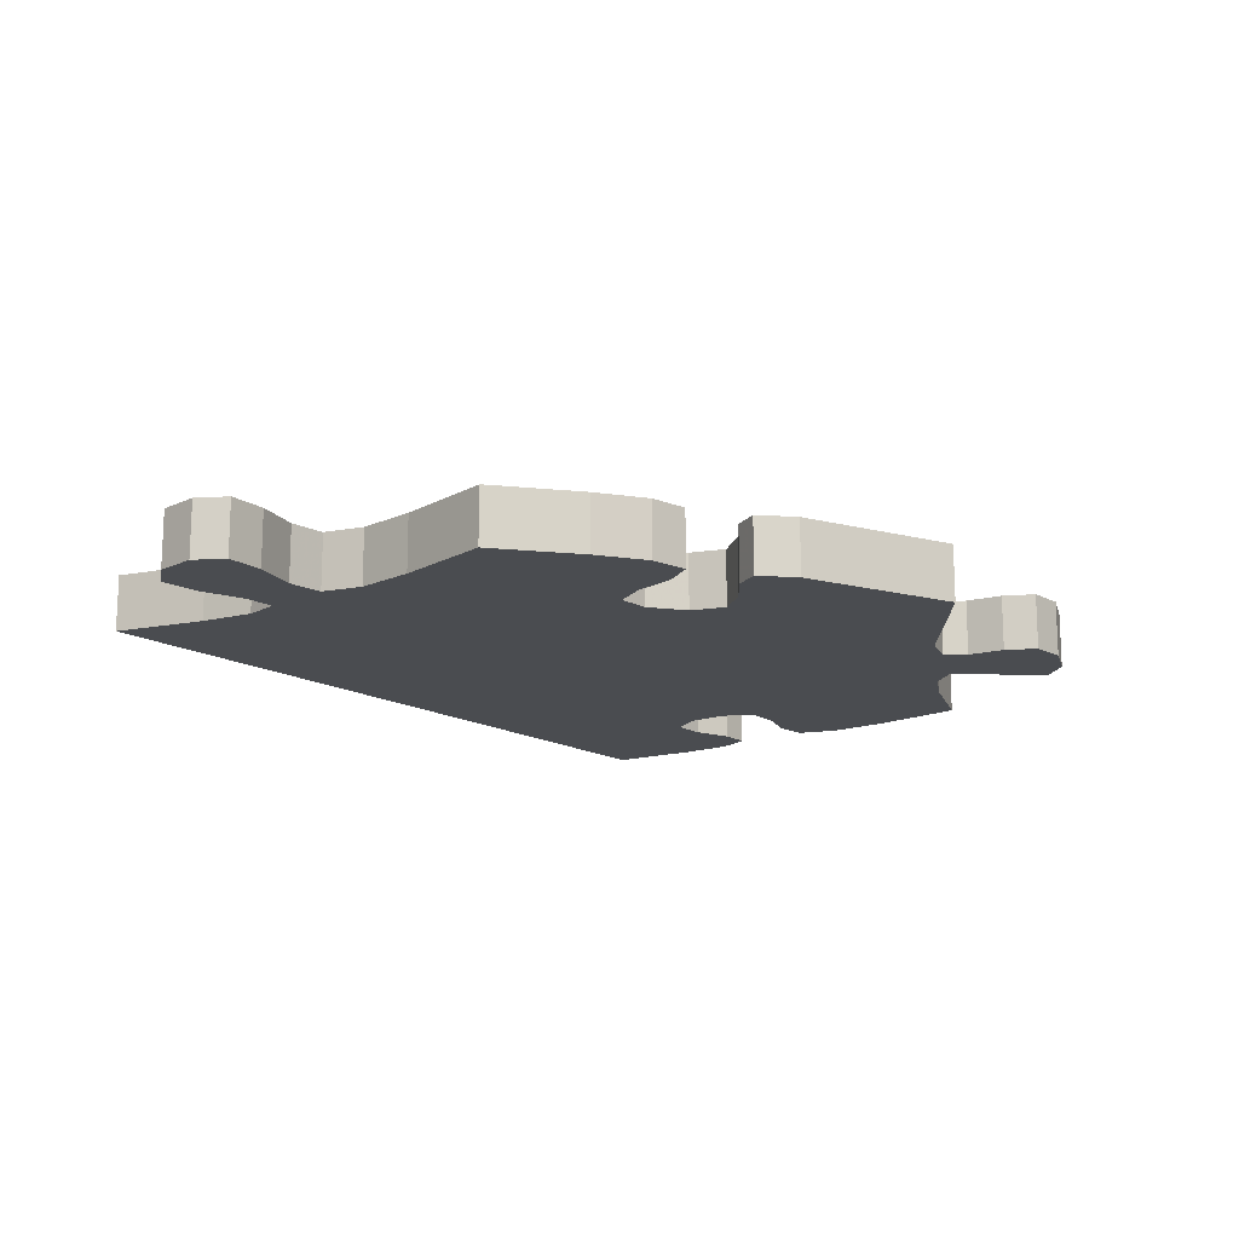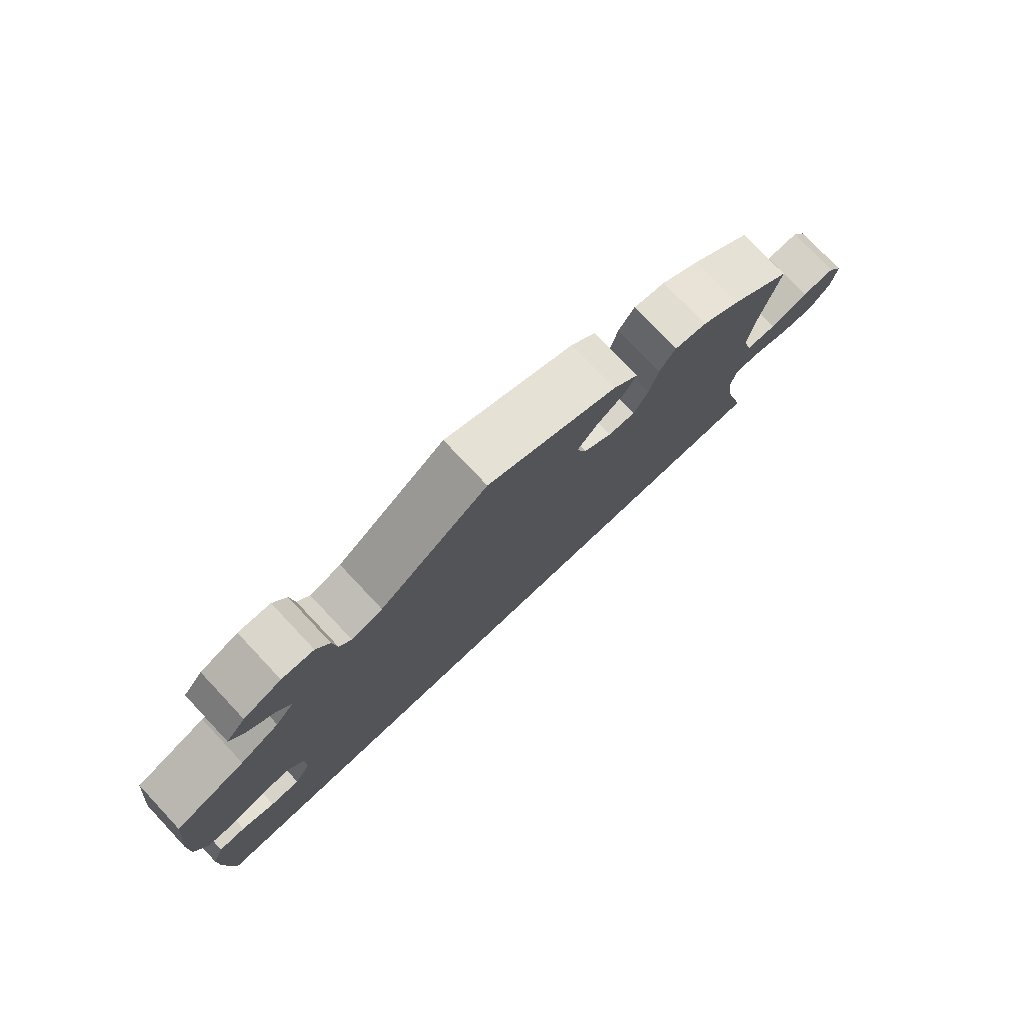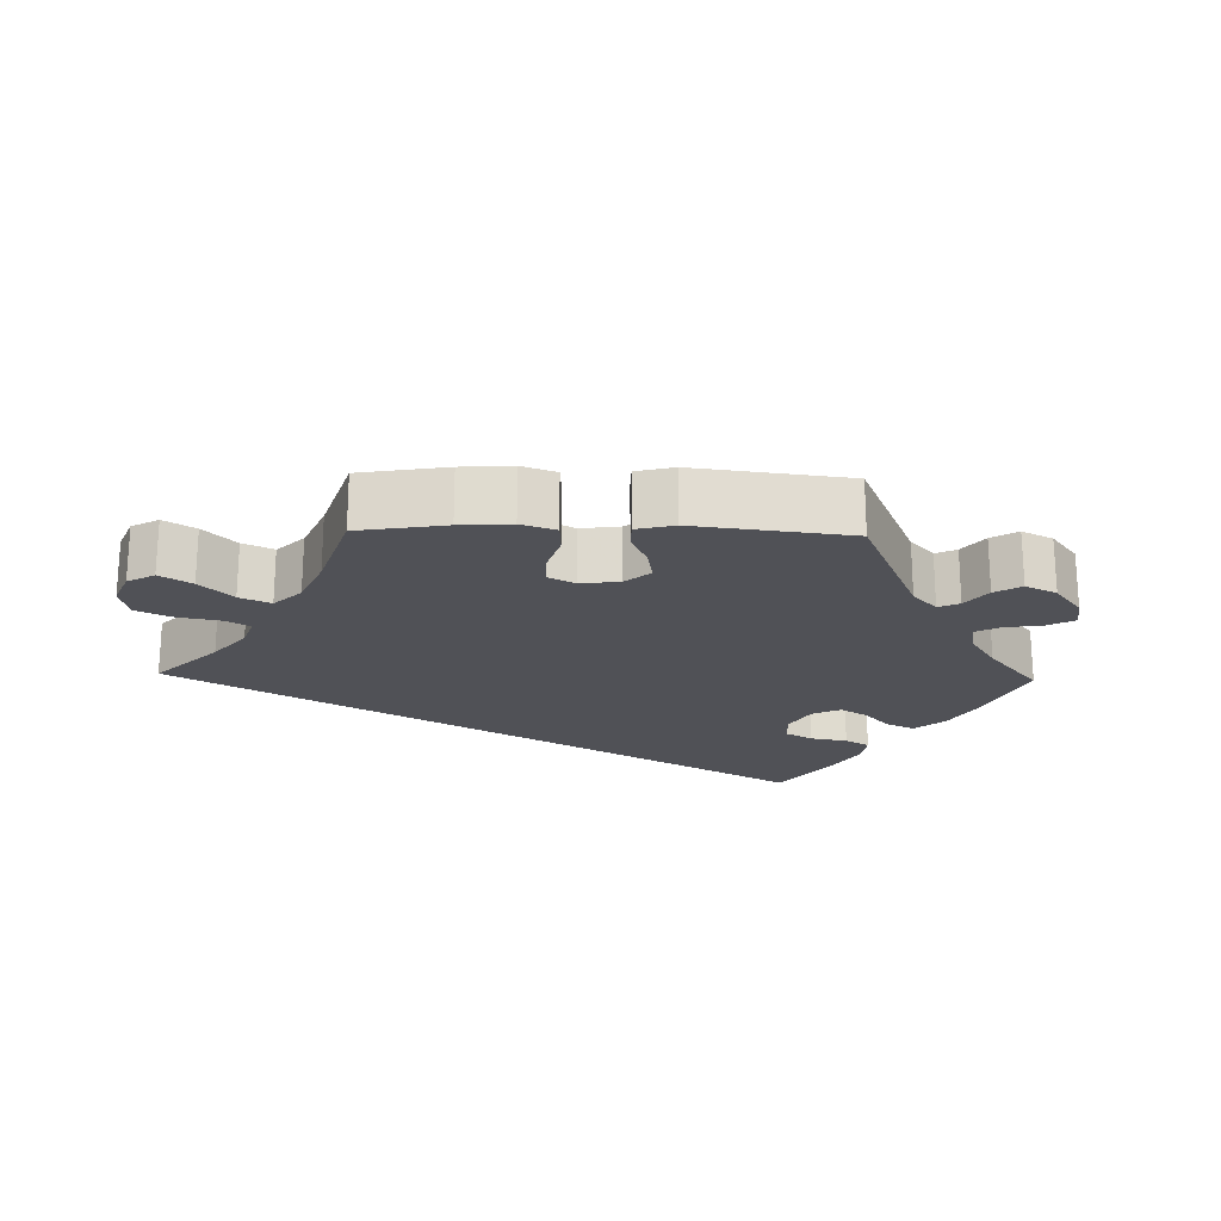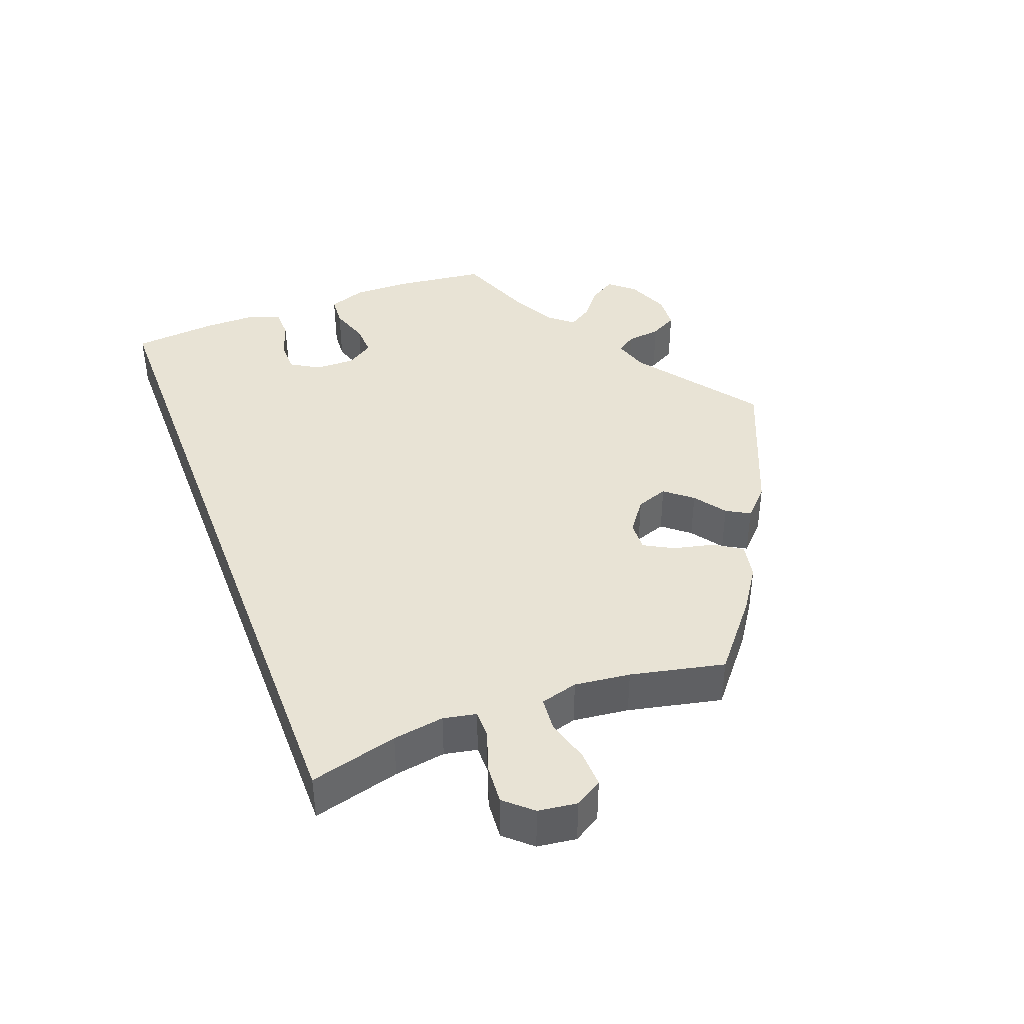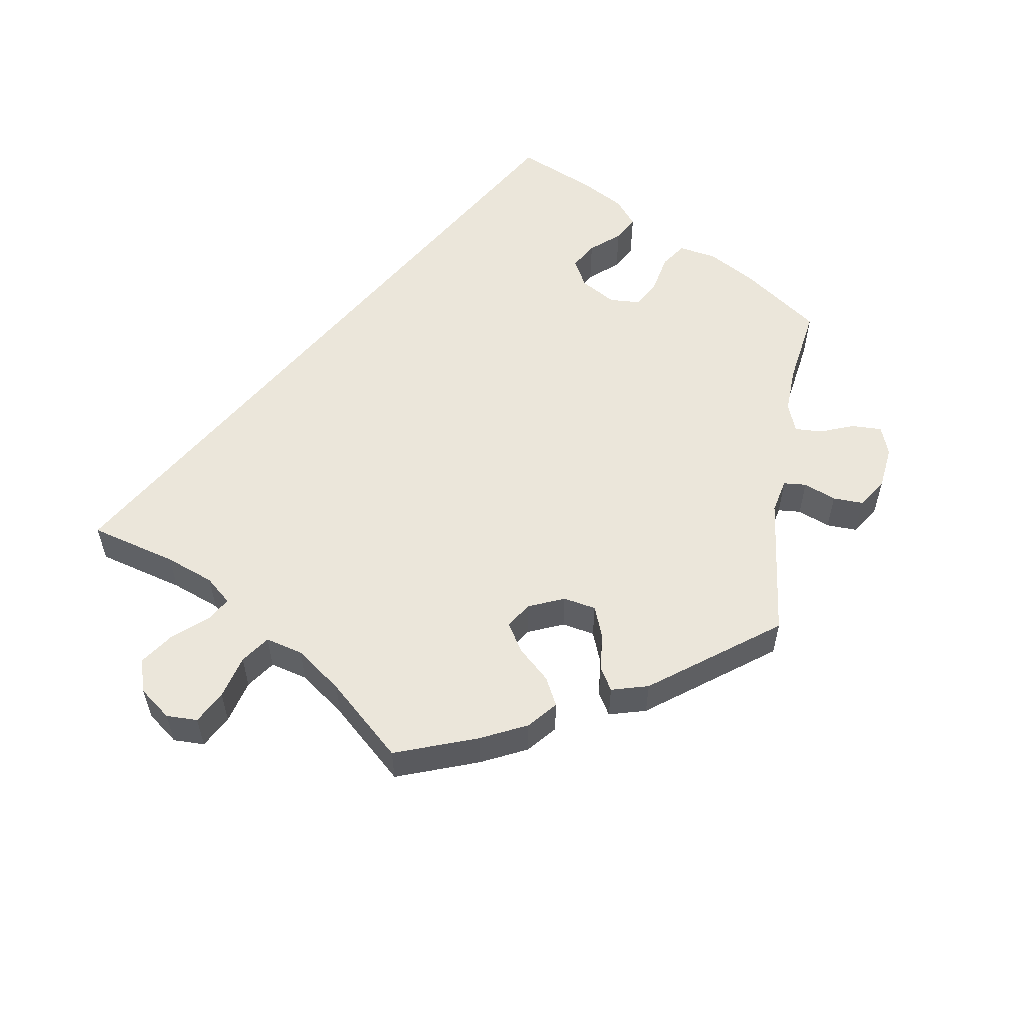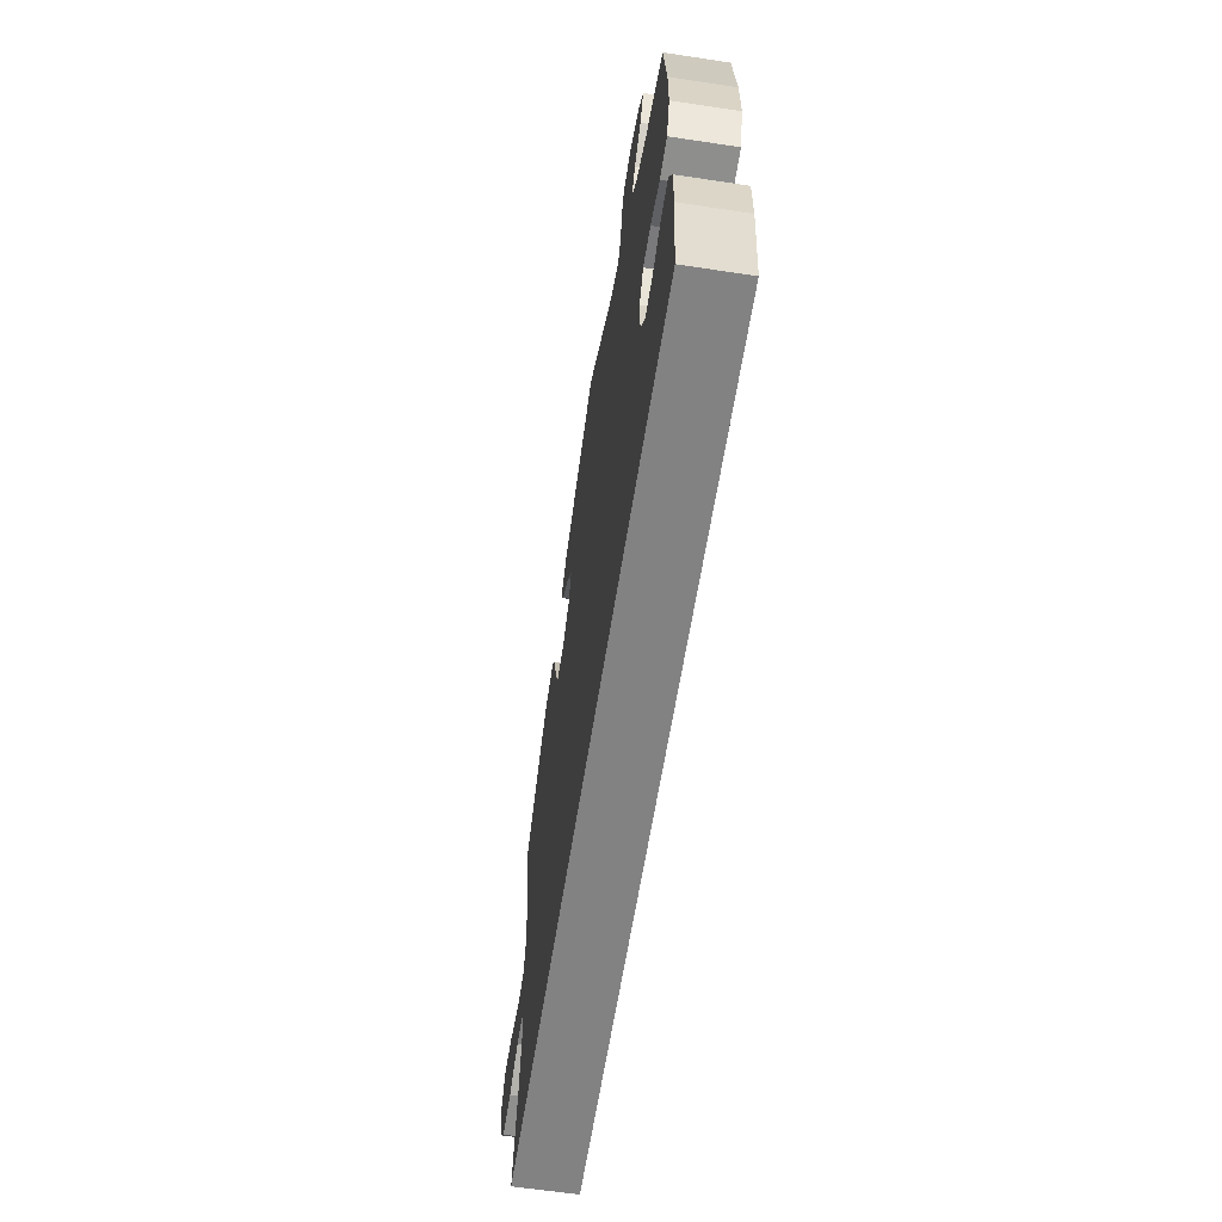
<metadata>
{"format":"obj","ext":"obj","renderer":"f3d","projection":"perspective","resolution":1024,"background":"white","views":[{"elev":-14.8,"azim":-52.4,"up":"+Y"},{"elev":76.7,"azim":136.7,"up":"+Z"},{"elev":-20.3,"azim":-31.5,"up":"+Y"},{"elev":41.1,"azim":-110.7,"up":"+Y"},{"elev":54.8,"azim":-50.5,"up":"+Y"},{"elev":-60.8,"azim":81.2,"up":"+Z"}]}
</metadata>
<code>
v 0.515 0.07 0.164
v 0.516 0.07 0.089
v 0.498 0.07 0.038
v 0.456 0.07 0.035
v 0.403 0.07 0.053
v 0.359 0.07 0.055
v 0.335 0.07 0.018
v 0.336 0.07 -0.037
v 0.36 0.07 -0.076
v 0.404 0.07 -0.076
v 0.454 0.07 -0.059
v 0.494 0.07 -0.06
v 0.512 0.07 -0.104
v 0.512 0.07 -0.173
v 0.501 0.07 -0.289
v -0.501 0.07 -0.289
v -0.47 0.07 -0.17
v -0.459 0.07 -0.1
v -0.468 0.07 -0.055
v -0.506 0.07 -0.055
v -0.562 0.07 -0.074
v -0.615 0.07 -0.078
v -0.648 0.07 -0.041
v -0.655 0.07 0.012
v -0.633 0.07 0.049
v -0.583 0.07 0.047
v -0.524 0.07 0.03
v -0.478 0.07 0.034
v -0.464 0.07 0.085
v -0.473 0.07 0.161
v -0.501 0.07 0.289
v -0.408 0.07 0.366
v -0.35 0.07 0.405
v -0.301 0.07 0.414
v -0.277 0.07 0.377
v -0.264 0.07 0.321
v -0.242 0.07 0.281
v -0.201 0.07 0.283
v -0.158 0.07 0.315
v -0.143 0.07 0.358
v -0.173 0.07 0.395
v -0.216 0.07 0.426
v -0.234 0.07 0.458
v -0.196 0.07 0.495
v 0 0.07 0.578
v 0.164 0.07 0.456
v 0.211 0.07 0.441
v 0.229 0.07 0.467
v 0.235 0.07 0.514
v 0.255 0.07 0.551
v 0.303 0.07 0.554
v 0.36 0.07 0.53
v 0.389 0.07 0.496
v 0.367 0.07 0.46
v 0.327 0.07 0.428
v 0.307 0.07 0.396
v 0.335 0.07 0.362
v 0.394 0.07 0.331
v 0.5 0.07 0.29
v 0.515 0 0.164
v 0.516 0 0.089
v 0.498 0 0.038
v 0.456 0 0.035
v 0.403 0 0.053
v 0.359 0 0.055
v 0.335 0 0.018
v 0.336 0 -0.037
v 0.36 0 -0.076
v 0.404 0 -0.076
v 0.454 0 -0.059
v 0.494 0 -0.06
v 0.512 0 -0.104
v 0.512 0 -0.173
v 0.501 0 -0.289
v -0.501 0 -0.289
v -0.47 0 -0.17
v -0.459 0 -0.1
v -0.468 0 -0.055
v -0.506 0 -0.055
v -0.562 0 -0.074
v -0.615 0 -0.078
v -0.648 0 -0.041
v -0.655 0 0.012
v -0.633 0 0.049
v -0.583 0 0.047
v -0.524 0 0.03
v -0.478 0 0.034
v -0.464 0 0.085
v -0.473 0 0.161
v -0.501 0 0.289
v -0.408 0 0.366
v -0.35 0 0.405
v -0.301 0 0.414
v -0.277 0 0.377
v -0.264 0 0.321
v -0.242 0 0.281
v -0.201 0 0.283
v -0.158 0 0.315
v -0.143 0 0.358
v -0.173 0 0.395
v -0.216 0 0.426
v -0.234 0 0.458
v -0.196 0 0.495
v 0 0 0.578
v 0.164 0 0.456
v 0.211 0 0.441
v 0.229 0 0.467
v 0.235 0 0.514
v 0.255 0 0.551
v 0.303 0 0.554
v 0.36 0 0.53
v 0.389 0 0.496
v 0.367 0 0.46
v 0.327 0 0.428
v 0.307 0 0.396
v 0.335 0 0.362
v 0.394 0 0.331
v 0.5 0 0.29
f 58 59 1 2
f 57 58 2 3
f 56 57 3 4
f 52 53 54 55
f 52 55 56
f 51 52 56
f 48 49 50 51
f 47 48 51 56
f 46 47 56 4
f 41 42 43 44
f 40 41 44 45
f 39 40 45 46
f 33 34 35 36
f 33 36 37
f 30 31 32 33
f 29 30 33 37
f 28 29 37 38
f 24 25 26 27
f 24 27 28
f 23 24 28
f 20 21 22 23
f 19 20 23 28
f 18 19 28 38
f 14 15 16 17
f 10 11 12 13
f 9 10 13 14
f 39 46 4 5
f 38 39 5 6
f 18 38 6 7
f 9 14 17 18
f 8 9 18
f 7 8 18
f 61 60 118 117
f 62 61 117 116
f 63 62 116 115
f 114 113 112 111
f 115 114 111
f 115 111 110
f 110 109 108 107
f 115 110 107 106
f 63 115 106 105
f 103 102 101 100
f 104 103 100 99
f 105 104 99 98
f 95 94 93 92
f 96 95 92
f 92 91 90 89
f 96 92 89 88
f 97 96 88 87
f 86 85 84 83
f 87 86 83
f 87 83 82
f 82 81 80 79
f 87 82 79 78
f 97 87 78 77
f 76 75 74 73
f 72 71 70 69
f 73 72 69 68
f 64 63 105 98
f 65 64 98 97
f 66 65 97 77
f 77 76 73 68
f 77 68 67
f 77 67 66
f 1 60 61 2
f 2 61 62 3
f 3 62 63 4
f 4 63 64 5
f 5 64 65 6
f 6 65 66 7
f 7 66 67 8
f 8 67 68 9
f 9 68 69 10
f 10 69 70 11
f 11 70 71 12
f 12 71 72 13
f 13 72 73 14
f 14 73 74 15
f 15 74 75 16
f 16 75 76 17
f 17 76 77 18
f 18 77 78 19
f 19 78 79 20
f 20 79 80 21
f 21 80 81 22
f 22 81 82 23
f 23 82 83 24
f 24 83 84 25
f 25 84 85 26
f 26 85 86 27
f 27 86 87 28
f 28 87 88 29
f 29 88 89 30
f 30 89 90 31
f 31 90 91 32
f 32 91 92 33
f 33 92 93 34
f 34 93 94 35
f 35 94 95 36
f 36 95 96 37
f 37 96 97 38
f 38 97 98 39
f 39 98 99 40
f 40 99 100 41
f 41 100 101 42
f 42 101 102 43
f 43 102 103 44
f 44 103 104 45
f 45 104 105 46
f 46 105 106 47
f 47 106 107 48
f 48 107 108 49
f 49 108 109 50
f 50 109 110 51
f 51 110 111 52
f 52 111 112 53
f 53 112 113 54
f 54 113 114 55
f 55 114 115 56
f 56 115 116 57
f 57 116 117 58
f 58 117 118 59
f 59 118 60 1

</code>
